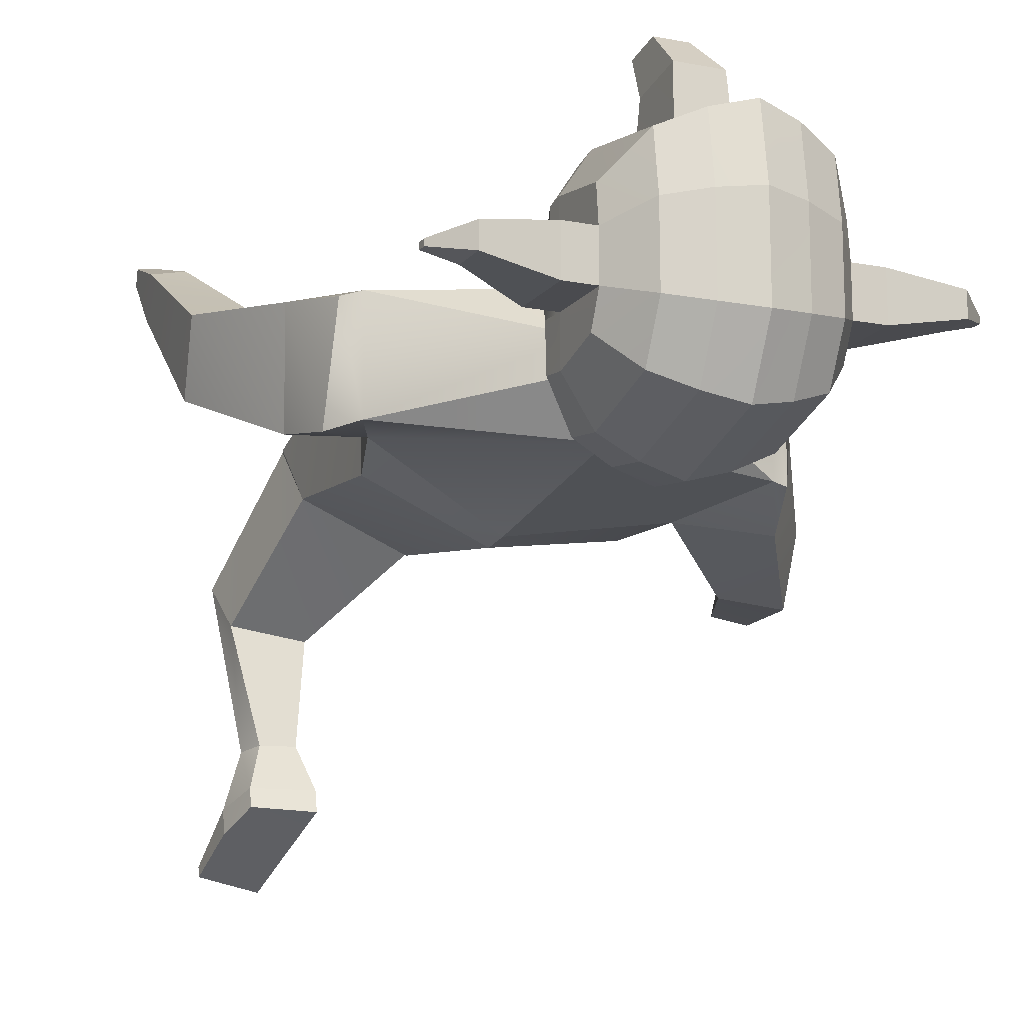
<metadata>
{"format":"obj","ext":"obj","renderer":"f3d","projection":"perspective","resolution":1024,"background":"white","views":[{"elev":-7.8,"azim":158.1,"up":"+Z"}]}
</metadata>
<code>
o Cube_Cube.002
v 0.7871 3.326 0.02389
v 0.5183 2.534 -0.06575
v 0.7677 3.276 0.5375
v 0.4968 2.448 0.5586
v 0.5233 1.778 -0.06502
v 0.5379 1.535 0.1821
v 0.5169 1.784 -0.05361
v 0.5345 1.523 0.1732
v 0.6712 1.224 -0.5677
v 0.694 0.9978 -0.384
v 0.3396 1.259 -0.6305
v 0.3709 0.9179 -0.3547
v 0.3681 1.518 -1.3
v 0.4229 1.222 -1.476
v 0.6582 1.499 -1.294
v 0.7169 1.294 -1.382
v 0.5724 2.764 0.05264
v 0.6147 2.831 0.5596
v 0.9013 3.184 -0.008168
v 0.8729 3.286 0.5039
v 0.9574 2.879 0.02272
v 0.9968 2.993 0.5266
v 1.06 1.731 0.6987
v 1.074 1.844 0.8747
v 1.22 1.758 0.6678
v 1.235 1.871 0.8437
v 1.168 1.591 0.8585
v 1.174 1.632 0.923
v 1.227 1.601 0.8471
v 1.233 1.642 0.9117
v 0.949 2.377 0.6119
v 1.224 2.472 0.5563
v 0.9264 2.258 0.2696
v 1.201 2.299 0.2337
v 0.3789 1.572 -1.396
v 0.4384 1.296 -1.582
v 0.6675 1.546 -1.377
v 0.7322 1.367 -1.488
v 0.4802 1.037 -1.692
v 0.761 1.073 -1.625
v 0.4872 1.069 -1.737
v 0.768 1.105 -1.67
v 0.4706 1.231 -1.146
v 0.6359 1.286 -1.129
v 0.4272 1.416 -1.107
v 0.5886 1.406 -1.104
v 0.06857 3.747 0.3243
v 0.07382 3.765 0.1779
v 0.1928 3.865 0.1979
v 0.2079 3.828 0.4478
v 0.2175 3.861 0.1829
v -0.007955 3.644 0.4136
v 0.003089 3.681 0.1489
v -0.05615 3.645 0.4327
v -0.002219 3.663 0.281
v -0.04108 3.694 0.09059
v 0.1267 3.865 0.205
v 0.122 3.852 0.3077
v 0.1873 3.847 0.3434
v -0.5139 3.888 0.5817
v -0.6479 4.545 0.6593
v -0.6097 4.18 0.02697
v -0.6261 4.545 0.1197
v -0.2745 4.087 -0.2441
v -0.4578 4.113 -0.1659
v -0.4842 4.701 -0.01576
v -0.3053 4.772 -0.06944
v -0.3712 3.683 0.7325
v -0.1918 3.598 0.8023
v -0.3462 4.772 0.9408
v -0.5194 4.702 0.8527
v -0.6179 4.151 0.2357
v -0.5073 3.88 0.4077
v -0.6432 4.58 0.4948
v -0.6351 4.603 0.2757
v -0.3211 4.889 0.2231
v -0.3363 4.846 0.634
v -0.4979 4.802 0.2358
v -0.5109 4.765 0.589
v -0.4699 4.064 0.1704
v -0.3592 3.662 0.4518
v -0.2885 4.031 0.1472
v -0.1778 3.573 0.4757
v -0.6385 4.231 0.6771
v -0.6145 4.303 0.0239
v -0.5032 4.194 0.8871
v -0.4643 4.311 -0.176
v -0.282 4.318 -0.2558
v -0.6326 4.254 0.4598
v -0.6246 4.28 0.2415
v -0.4669 4.06 0.1756
v -0.4667 3.727 0.4551
v -0.2922 4.028 0.1547
v -0.292 3.644 0.477
v 0.1925 4 0.214
v 0.1872 3.981 0.3603
v 0.2077 4.072 0.4783
v -0.6412 4.322 0.672
v -0.6179 4.373 0.05165
v -0.5079 4.341 0.8771
v -0.4701 4.424 -0.1296
v -0.2888 4.449 -0.2019
v -0.6356 4.349 0.4699
v -0.6277 4.374 0.2514
v -0.6132 4.27 0.02471
v -0.3209 4.046 0.9359
v -0.4976 4.077 0.8485
v -0.4626 4.259 -0.1733
v -0.2801 4.257 -0.2527
v -0.6288 4.173 0.4482
v -0.6229 4.247 0.24
v -0.6348 4.158 0.6541
v -0.3328 4.353 0.9691
v -0.3274 4.182 0.9807
v -0.264 4.065 0.5705
v -0.01883 4.073 0.5804
v -0.07681 4.073 1.171
v -0.08912 4.344 1.245
v -0.2253 3.923 1.356
v -0.1188 4.101 1.407
v -0.1109 3.927 1.36
v -0.2792 4.449 0.6181
v -0.03405 4.458 0.628
v -0.2664 4.338 1.237
v -0.2541 4.067 1.164
v -0.2333 4.098 1.403
v -0.79 4.576 0.489
v -0.7819 4.599 0.2699
v -0.7825 4.344 0.4641
v -0.7794 4.25 0.4539
v -0.7745 4.37 0.2456
v -0.7715 4.276 0.2357
v -1.111 4.599 0.4276
v -1.107 4.611 0.3153
v -1.107 4.48 0.4148
v -1.106 4.432 0.4096
v -1.103 4.493 0.3029
v -1.102 4.446 0.2978
v -1.246 4.459 0.3644
v -1.245 4.462 0.3349
v -1.245 4.428 0.361
v -1.245 4.415 0.3597
v -1.244 4.431 0.3316
v -1.244 4.418 0.3303
v -0.6445 4.433 0.6656
v -0.622 4.459 0.08569
v -0.3395 4.563 0.955
v -0.5136 4.521 0.8649
v -0.4771 4.563 -0.07268
v -0.297 4.611 -0.1357
v -0.6394 4.464 0.4824
v -0.6314 4.488 0.2635
v -0.7862 4.46 0.4766
v -0.7782 4.484 0.2577
v -1.109 4.54 0.4212
v -1.105 4.552 0.3091
v -1.246 4.443 0.3627
v -1.245 4.446 0.3332
v -0.1862 4.801 -0.08898
v -0.1422 3.565 0.8291
v -0.1538 4.079 -0.2726
v -0.2294 4.801 0.9774
v -0.203 4.925 0.2203
v -0.219 4.881 0.6537
v -0.1684 4.017 0.1393
v -0.1274 3.539 0.4844
v -0.1618 4.323 -0.2856
v -0.1688 4.461 -0.2287
v -0.1597 4.259 -0.2822
v -0.2096 4.179 1.02
v -0.2153 4.359 1.008
v -0.2027 4.035 0.9725
v -0.2223 4.58 0.9925
v -0.1775 4.631 -0.1588
v -0.9241 3.388 -0.1295
v -0.6126 2.542 -0.2826
v -0.9824 3.244 0.3641
v -0.6472 2.447 0.3643
v -0.08057 3.65 -0.06394
v -0.03436 2.546 -0.3393
v -0.1035 3.528 0.5623
v -0.06279 2.381 0.6189
v -0.5543 1.623 -0.1819
v -0.5649 1.667 0.1699
v -0.00426 1.63 -0.2692
v -0.01681 1.526 0.2478
v -0.5493 1.619 -0.1785
v -0.5598 1.672 0.1642
v -0.00492 1.632 -0.2601
v -0.01632 1.527 0.24
v -0.6276 0.878 0.03848
v -0.6434 0.9161 0.3279
v -0.2965 0.8704 -0.04412
v -0.3174 0.9299 0.3997
v -0.2848 -0.002724 -0.03321
v -0.2828 0.05931 0.3009
v -0.5693 -0.01147 0.02581
v -0.5937 0.03578 0.2461
v -0.7025 2.896 -0.2447
v -0.07842 2.565 0.6499
v -0.8663 2.716 0.1998
v -0.03993 2.69 -0.3103
v -0.9942 3.367 -0.1446
v -1.094 3.169 0.3284
v -1.057 3.128 -0.3113
v -1.23 2.93 0.1347
v -1.393 1.823 -0.504
v -1.453 1.824 -0.3031
v -1.536 1.896 -0.5467
v -1.596 1.896 -0.3458
v -1.551 1.646 -0.4819
v -1.573 1.646 -0.4082
v -1.603 1.673 -0.4975
v -1.625 1.673 -0.4238
v -1.222 2.375 -0.1732
v -1.47 2.52 -0.2079
v -1.109 2.488 -0.4996
v -1.358 2.605 -0.5514
v -0.2805 -0.1361 -0.009365
v -0.2796 -0.06244 0.328
v -0.5651 -0.1327 0.04811
v -0.5905 -0.08298 0.2726
v -0.2811 0.05167 0.5889
v -0.5712 0.04057 0.5733
v -0.28 -0.00218 0.6011
v -0.5701 -0.01328 0.5856
v -0.3673 0.2257 0.2112
v -0.5388 0.2138 0.1793
v -0.3514 0.211 0.01952
v -0.5096 0.2049 0.05254
v -0.2679 3.737 0.3117
v -0.1043 3.646 0.4516
v -0.2539 3.772 0.1716
v -0.09144 3.776 0.1102
v -0.0942 3.872 0.1267
v -0.3911 3.881 0.1756
v -0.0648 3.91 0.09776
v -0.195 3.639 0.4044
v -0.181 3.682 0.1416
v -0.0853 3.707 0.03214
v -0.1496 3.642 0.4279
v -0.1885 3.659 0.2728
v -0.1331 3.694 0.08717
v -0.1097 3.823 0.4833
v -0.3195 3.856 0.1896
v -0.3251 3.84 0.2933
v -0.09584 3.87 0.1515
v -0.1095 3.824 0.4774
v -0.3841 3.855 0.1792
v -0.3932 3.83 0.3226
v -0.4224 3.807 0.4235
v 0.2797 3.916 0.6138
v 0.3614 4.58 0.7001
v 0.3996 4.215 0.0678
v 0.3833 4.58 0.1606
v -0.1148 3.546 0.8439
v -0.1649 4.816 0.9977
v -0.0872 4.074 -0.2884
v -0.1205 4.817 -0.09977
v 0.09464 4.1 -0.2292
v 0.2688 4.138 -0.1365
v 0.2424 4.727 0.01364
v 0.06391 4.785 -0.05451
v 0.1397 3.701 0.7532
v -0.03837 3.604 0.8085
v 0.02303 4.785 0.9557
v 0.2072 4.727 0.8821
v 0.3929 4.186 0.2766
v 0.2877 3.908 0.4399
v 0.3676 4.615 0.5357
v 0.3757 4.638 0.3166
v -0.09951 3.52 0.4892
v -0.1021 4.009 0.1349
v -0.1378 4.945 0.2187
v -0.1543 4.899 0.6646
v 0.04804 4.902 0.2381
v 0.03289 4.859 0.6489
v 0.2287 4.827 0.2652
v 0.2157 4.79 0.6184
v 0.257 4.09 0.1998
v 0.152 3.679 0.4725
v 0.08075 4.044 0.1621
v -0.02428 3.579 0.4819
v 0.3723 4.266 0.718
v 0.3962 4.338 0.06479
v -0.09532 4.326 -0.3021
v 0.2234 4.219 0.9165
v 0.2624 4.336 -0.1466
v 0.08714 4.331 -0.2409
v 0.3823 4.289 0.5008
v 0.3903 4.316 0.2825
v 0.2539 4.085 0.2048
v 0.2541 3.752 0.4843
v 0.08408 4.041 0.1699
v 0.0843 3.657 0.4922
v -0.3958 3.985 0.1968
v -0.4031 3.963 0.3415
v -0.1019 4.004 0.1397
v -0.4401 4.049 0.4571
v -0.1192 4.067 0.5075
v -0.1194 4.066 0.5135
v 0.3691 4.357 0.7128
v 0.3925 4.408 0.09252
v -0.1026 4.468 -0.2435
v 0.2187 4.366 0.9065
v 0.2566 4.449 -0.1002
v 0.08042 4.462 -0.1869
v 0.3781 4.384 0.5109
v 0.386 4.409 0.2924
v 0.3971 4.305 0.06558
v -0.09319 4.259 -0.2985
v 0.229 4.102 0.8779
v 0.2641 4.284 -0.1439
v 0.08911 4.27 -0.2378
v 0.385 4.208 0.4892
v 0.3909 4.282 0.281
v 0.3755 4.193 0.695
v -0.1504 4.362 1.029
v -0.1445 4.177 1.041
v 0.03637 4.366 0.9841
v 0.04181 4.195 0.9956
v -0.1375 4.029 0.9927
v 0.04832 4.059 0.9508
v 0.02 4.074 0.582
v -0.2252 4.066 0.572
v -0.2152 4.069 1.166
v -0.2275 4.339 1.239
v -0.08001 4.103 1.409
v -0.1865 3.924 1.357
v 0.004786 4.459 0.6296
v -0.2404 4.451 0.6197
v -0.05028 4.345 1.246
v -0.03798 4.075 1.173
v -0.07207 3.928 1.362
v -0.1944 4.099 1.404
v 0.5143 4.621 0.5418
v 0.5224 4.644 0.3226
v 0.5248 4.39 0.517
v 0.5291 4.295 0.5069
v 0.5328 4.415 0.2984
v 0.537 4.322 0.2886
v 0.8372 4.666 0.5064
v 0.8413 4.678 0.3942
v 0.8426 4.548 0.4937
v 0.8448 4.499 0.4885
v 0.8467 4.561 0.3818
v 0.8488 4.513 0.3767
v 0.9863 4.536 0.4547
v 0.9874 4.539 0.4252
v 0.9877 4.505 0.4514
v 0.9883 4.492 0.45
v 0.9888 4.508 0.4219
v 0.9894 4.496 0.4206
v 0.3653 4.468 0.7065
v 0.3879 4.494 0.1265
v -0.1115 4.642 -0.1717
v -0.1576 4.589 1.013
v 0.0297 4.575 0.9699
v 0.213 4.547 0.8943
v 0.2495 4.588 -0.04328
v 0.07216 4.623 -0.1207
v 0.3728 4.499 0.5233
v 0.3808 4.523 0.3045
v 0.5196 4.505 0.5294
v 0.5276 4.529 0.3105
v 0.8399 4.607 0.5001
v 0.844 4.619 0.388
v 0.987 4.52 0.453
v 0.9881 4.524 0.4236
v -0.05488 4.805 -0.08367
v -0.08758 3.567 0.8313
v -0.02251 4.083 -0.2673
v -0.09801 4.805 0.9827
v -0.07168 4.93 0.2256
v -0.08768 4.885 0.659
v -0.03704 4.022 0.1446
v -0.07275 3.541 0.4866
v -0.03041 4.327 -0.2803
v -0.03749 4.466 -0.2234
v -0.02833 4.263 -0.2769
v -0.07824 4.183 1.025
v -0.08397 4.363 1.013
v -0.07137 4.04 0.9778
v -0.09099 4.584 0.9978
v -0.04618 4.636 -0.1535
v -0.1088 4.497 -0.1151
v -0.1022 4.288 -0.1009
v -0.1036 4.289 -0.06727
v -0.1106 4.51 -0.08234
f 1 47 3
f 18 181 200
f 6 190 8
f 4 5 2
f 3 22 20
f 179 17 202
f 180 5 185
f 4 186 6
f 7 11 189
f 5 8 7
f 5 189 185
f 43 16 44
f 8 12 10
f 189 12 190
f 8 9 7
f 15 35 13
f 43 13 14
f 44 15 46
f 45 15 13
f 202 2 180
f 17 4 2
f 4 200 182
f 19 22 21
f 17 19 21
f 1 20 19
f 31 26 32
f 23 28 24
f 31 23 24
f 33 25 23
f 32 25 34
f 28 29 30
f 23 29 27
f 25 30 29
f 24 30 26
f 21 32 34
f 21 33 17
f 18 33 31
f 22 31 32
f 37 36 35
f 38 40 42
f 14 35 36
f 15 38 37
f 40 41 42
f 14 40 16
f 36 39 14
f 36 42 41
f 11 46 45
f 9 44 46
f 11 43 12
f 10 43 44
f 47 49 59
f 179 48 1
f 181 47 232
f 48 235 49
f 47 59 248
f 56 234 53
f 47 52 55
f 47 54 52
f 244 59 50
f 235 57 49
f 59 57 50
f 50 57 58
f 50 58 59
f 58 49 59
f 152 63 146
f 159 356 174
f 148 61 145
f 272 160 166
f 79 61 71
f 164 70 162
f 77 71 70
f 81 60 73
f 83 68 81
f 173 70 147
f 147 71 148
f 63 149 146
f 66 150 149
f 65 82 80
f 80 93 91
f 62 80 72
f 80 73 72
f 66 76 67
f 76 79 77
f 67 163 159
f 163 77 164
f 63 78 66
f 78 74 79
f 161 273 165
f 273 166 165
f 61 151 145
f 103 130 89
f 89 111 110
f 112 89 110
f 87 109 108
f 85 108 105
f 114 107 106
f 86 112 107
f 167 311 169
f 90 105 111
f 93 92 91
f 81 94 83
f 83 93 82
f 81 91 92
f 96 300 97
f 235 95 49
f 244 97 301
f 50 96 97
f 49 96 59
f 90 130 132
f 98 89 84
f 87 102 88
f 85 101 87
f 113 86 114
f 100 84 86
f 167 304 286
f 90 99 85
f 111 62 72
f 161 311 258
f 107 60 68
f 172 69 160
f 106 68 69
f 62 108 65
f 65 109 64
f 60 110 73
f 110 72 73
f 170 106 172
f 171 114 170
f 115 123 116
f 123 117 116
f 125 126 124
f 122 125 124
f 122 118 123
f 116 125 115
f 124 120 118
f 125 121 119
f 117 120 121
f 121 126 119
f 154 137 156
f 127 134 133
f 74 128 127
f 104 154 152
f 90 131 104
f 74 153 151
f 138 143 137
f 155 139 157
f 132 136 138
f 129 136 130
f 127 155 153
f 131 138 137
f 157 140 158
f 141 144 142
f 134 139 133
f 137 158 156
f 138 142 144
f 136 141 142
f 156 140 134
f 157 143 141
f 153 135 129
f 135 157 141
f 151 129 103
f 152 128 75
f 128 156 134
f 145 103 98
f 101 150 102
f 146 101 99
f 113 148 100
f 113 386 147
f 100 145 98
f 168 356 304
f 104 146 99
f 102 174 168
f 318 173 171
f 318 170 319
f 319 172 322
f 322 160 256
f 64 169 161
f 88 168 167
f 88 169 109
f 165 83 82
f 64 165 82
f 274 164 275
f 159 274 259
f 357 162 173
f 275 162 257
f 166 69 83
f 67 174 150
f 147 389 173
f 113 388 387
f 173 388 171
f 231 175 177
f 201 181 177
f 188 186 184
f 176 184 178
f 204 201 177
f 199 179 202
f 180 183 176
f 184 182 178
f 193 187 189
f 183 188 184
f 185 187 183
f 198 227 228
f 188 194 190
f 190 193 189
f 191 188 187
f 219 197 195
f 196 229 227
f 197 228 230
f 229 197 230
f 176 202 180
f 176 201 199
f 178 200 201
f 206 203 205
f 205 175 199
f 203 177 175
f 210 215 216
f 208 211 207
f 215 207 217
f 217 209 218
f 209 216 218
f 212 213 211
f 211 209 207
f 213 210 209
f 214 208 210
f 205 216 206
f 217 205 199
f 215 199 201
f 206 215 201
f 220 221 219
f 222 224 198
f 220 195 196
f 197 222 198
f 224 225 223
f 224 196 198
f 223 220 196
f 220 226 222
f 193 230 191
f 191 228 192
f 227 193 194
f 192 227 194
f 231 249 233
f 233 179 175
f 181 231 177
f 233 235 234
f 248 250 231
f 239 234 243
f 242 238 231
f 231 241 232
f 244 251 250
f 245 235 249
f 235 247 248
f 250 245 249
f 251 246 245
f 248 301 244
f 251 250 246
f 246 249 245
f 363 255 271
f 356 370 385
f 359 253 267
f 371 272 377
f 279 253 270
f 375 266 277
f 277 267 279
f 252 281 269
f 264 283 281
f 384 266 373
f 358 267 266
f 360 255 355
f 361 262 360
f 261 282 260
f 280 294 282
f 254 280 261
f 269 280 268
f 276 262 263
f 276 279 278
f 374 263 370
f 374 277 276
f 278 255 262
f 278 270 271
f 372 273 258
f 377 273 376
f 362 253 354
f 339 308 290
f 316 290 315
f 317 290 284
f 314 288 313
f 313 285 310
f 312 321 323
f 317 287 312
f 311 378 380
f 310 291 316
f 274 259 356
f 293 294 292
f 295 281 283
f 294 283 282
f 281 292 280
f 298 296 297
f 298 248 235
f 249 298 235
f 244 299 251
f 251 297 250
f 297 249 250
f 318 304 322
f 291 339 290
f 290 302 284
f 288 307 306
f 285 306 303
f 287 320 321
f 284 305 287
f 378 304 379
f 291 303 309
f 322 311 273
f 254 316 268
f 372 311 380
f 252 312 264
f 265 383 371
f 264 323 265
f 254 313 310
f 261 314 313
f 252 315 317
f 268 315 269
f 323 381 383
f 321 382 381
f 324 331 330
f 326 331 325
f 328 333 332
f 330 333 324
f 331 332 330
f 333 325 324
f 327 328 332
f 333 329 326
f 326 335 327
f 334 335 329
f 365 346 340
f 336 343 337
f 270 337 271
f 365 309 363
f 340 291 309
f 364 270 362
f 352 347 346
f 366 348 342
f 341 345 339
f 345 338 339
f 366 336 364
f 340 347 341
f 368 349 348
f 353 350 351
f 348 343 342
f 369 346 367
f 347 351 345
f 345 350 344
f 349 367 343
f 352 368 350
f 344 364 338
f 344 368 366
f 338 362 308
f 337 363 271
f 337 367 365
f 318 356 304
f 308 354 302
f 306 361 360
f 306 355 303
f 320 359 358
f 386 320 358
f 305 354 359
f 379 356 385
f 309 355 363
f 307 385 361
f 318 384 357
f 381 318 319
f 383 319 322
f 371 322 256
f 260 380 314
f 289 379 307
f 380 289 314
f 283 376 282
f 260 376 372
f 274 375 374
f 274 370 259
f 357 373 257
f 275 373 375
f 265 377 283
f 385 263 361
f 388 386 389
f 389 358 384
f 320 388 382
f 388 384 382
f 1 48 47
f 18 3 181
f 6 186 190
f 4 6 5
f 3 18 22
f 179 1 17
f 180 2 5
f 4 182 186
f 7 9 11
f 5 6 8
f 5 7 189
f 43 14 16
f 8 190 12
f 189 11 12
f 8 10 9
f 15 37 35
f 43 45 13
f 44 16 15
f 45 46 15
f 202 17 2
f 17 18 4
f 4 18 200
f 19 20 22
f 17 1 19
f 1 3 20
f 31 24 26
f 23 27 28
f 31 33 23
f 33 34 25
f 32 26 25
f 28 27 29
f 23 25 29
f 25 26 30
f 24 28 30
f 21 22 32
f 21 34 33
f 18 17 33
f 22 18 31
f 37 38 36
f 38 16 40
f 14 13 35
f 15 16 38
f 40 39 41
f 14 39 40
f 36 41 39
f 36 38 42
f 11 9 46
f 9 10 44
f 11 45 43
f 10 12 43
f 47 48 49
f 179 234 48
f 181 3 47
f 48 234 235
f 248 232 47
f 59 244 248
f 240 234 56
f 234 48 53
f 53 48 55
f 48 47 55
f 47 232 54
f 235 247 57
f 59 49 57
f 58 57 49
f 152 75 63
f 159 259 356
f 148 71 61
f 272 256 160
f 79 74 61
f 164 77 70
f 77 79 71
f 81 68 60
f 83 69 68
f 173 162 70
f 147 70 71
f 63 66 149
f 66 67 150
f 65 64 82
f 80 82 93
f 62 65 80
f 80 81 73
f 66 78 76
f 76 78 79
f 67 76 163
f 163 76 77
f 63 75 78
f 78 75 74
f 161 258 273
f 273 272 166
f 61 74 151
f 103 129 130
f 89 90 111
f 112 84 89
f 87 88 109
f 85 87 108
f 114 86 107
f 86 84 112
f 167 286 311
f 90 85 105
f 93 94 92
f 81 92 94
f 83 94 93
f 81 80 91
f 96 95 298
f 298 300 96
f 300 301 97
f 235 298 95
f 244 50 97
f 50 59 96
f 49 95 96
f 90 89 130
f 98 103 89
f 87 101 102
f 85 99 101
f 113 100 86
f 100 98 84
f 167 168 304
f 90 104 99
f 111 105 62
f 161 169 311
f 107 112 60
f 172 106 69
f 106 107 68
f 62 105 108
f 65 108 109
f 60 112 110
f 110 111 72
f 170 114 106
f 171 113 114
f 115 122 123
f 123 118 117
f 125 119 126
f 122 115 125
f 122 124 118
f 116 117 125
f 124 126 120
f 125 117 121
f 117 118 120
f 121 120 126
f 154 131 137
f 127 128 134
f 74 75 128
f 104 131 154
f 90 132 131
f 74 127 153
f 138 144 143
f 155 133 139
f 132 130 136
f 129 135 136
f 127 133 155
f 131 132 138
f 157 139 140
f 141 143 144
f 134 140 139
f 137 143 158
f 138 136 142
f 136 135 141
f 156 158 140
f 157 158 143
f 153 155 135
f 135 155 157
f 151 153 129
f 152 154 128
f 128 154 156
f 145 151 103
f 101 149 150
f 146 149 101
f 113 147 148
f 113 387 386
f 100 148 145
f 168 174 356
f 104 152 146
f 102 150 174
f 318 357 173
f 318 171 170
f 319 170 172
f 322 172 160
f 64 109 169
f 88 102 168
f 88 167 169
f 165 166 83
f 64 161 165
f 274 163 164
f 159 163 274
f 357 257 162
f 275 164 162
f 166 160 69
f 67 159 174
f 147 386 389
f 113 171 388
f 173 389 388
f 231 233 175
f 201 200 181
f 188 190 186
f 176 183 184
f 204 206 201
f 199 175 179
f 180 185 183
f 184 186 182
f 193 191 187
f 183 187 188
f 185 189 187
f 198 196 227
f 188 192 194
f 190 194 193
f 191 192 188
f 219 221 197
f 196 195 229
f 197 198 228
f 229 195 197
f 176 199 202
f 176 178 201
f 178 182 200
f 206 204 203
f 205 203 175
f 203 204 177
f 210 208 215
f 208 212 211
f 215 208 207
f 217 207 209
f 209 210 216
f 212 214 213
f 211 213 209
f 213 214 210
f 214 212 208
f 205 218 216
f 217 218 205
f 215 217 199
f 206 216 215
f 220 222 221
f 222 226 224
f 220 219 195
f 197 221 222
f 224 226 225
f 224 223 196
f 223 225 220
f 220 225 226
f 193 229 230
f 191 230 228
f 227 229 193
f 192 228 227
f 231 250 249
f 233 234 179
f 181 232 231
f 233 249 235
f 231 232 248
f 248 244 250
f 233 234 239
f 234 240 243
f 231 233 242
f 233 239 242
f 231 238 241
f 245 247 235
f 250 251 245
f 248 300 301
f 246 250 249
f 363 355 255
f 356 259 370
f 359 354 253
f 371 256 272
f 279 267 253
f 375 373 266
f 277 266 267
f 252 264 281
f 264 265 283
f 384 358 266
f 358 359 267
f 360 262 255
f 361 263 262
f 261 280 282
f 280 292 294
f 254 268 280
f 269 281 280
f 276 278 262
f 276 277 279
f 374 276 263
f 374 375 277
f 278 271 255
f 278 279 270
f 372 376 273
f 377 272 273
f 362 270 253
f 339 338 308
f 316 291 290
f 317 315 290
f 314 289 288
f 313 288 285
f 312 287 321
f 317 284 287
f 311 286 378
f 310 285 291
f 356 357 275
f 357 257 275
f 356 275 274
f 293 295 294
f 295 293 281
f 294 295 283
f 281 293 292
f 297 299 300
f 299 301 300
f 300 298 297
f 298 300 248
f 249 296 298
f 244 301 299
f 251 299 297
f 297 296 249
f 286 311 304
f 311 322 304
f 322 319 318
f 291 341 339
f 290 308 302
f 288 289 307
f 285 288 306
f 287 305 320
f 284 302 305
f 378 286 304
f 291 285 303
f 311 258 273
f 273 272 322
f 272 256 322
f 254 310 316
f 372 258 311
f 252 317 312
f 265 323 383
f 264 312 323
f 254 261 313
f 261 260 314
f 252 269 315
f 268 316 315
f 323 321 381
f 321 320 382
f 324 325 331
f 326 327 331
f 328 334 333
f 330 332 333
f 331 327 332
f 333 326 325
f 327 335 328
f 333 334 329
f 326 329 335
f 334 328 335
f 365 367 346
f 336 342 343
f 270 336 337
f 365 340 309
f 340 341 291
f 364 336 270
f 352 353 347
f 366 368 348
f 341 347 345
f 345 344 338
f 366 342 336
f 340 346 347
f 368 369 349
f 353 352 350
f 348 349 343
f 369 352 346
f 347 353 351
f 345 351 350
f 349 369 367
f 352 369 368
f 344 366 364
f 344 350 368
f 338 364 362
f 337 365 363
f 337 343 367
f 318 357 356
f 308 362 354
f 306 307 361
f 306 360 355
f 320 305 359
f 386 387 320
f 305 302 354
f 379 304 356
f 309 303 355
f 307 379 385
f 318 382 384
f 381 382 318
f 383 381 319
f 371 383 322
f 260 372 380
f 289 378 379
f 380 378 289
f 283 377 376
f 260 282 376
f 274 275 375
f 274 374 370
f 357 384 373
f 275 257 373
f 265 371 377
f 385 370 263
f 388 387 386
f 389 386 358
f 320 387 388
f 388 389 384
o Cube.001
v 0.1456 4.674 0.6462
v 0.1564 4.402 0.6125
v 0.1358 4.64 0.9186
v 0.1467 4.37 0.8781
v -0.4178 4.655 0.6234
v -0.4071 4.382 0.5897
v -0.4277 4.62 0.8958
v -0.4169 4.348 0.8621
v -0.1492 4.619 0.9979
v -0.1384 4.346 0.9642
v -0.1361 4.664 0.6348
v -0.1253 4.392 0.6011
f 390 393 392
f 399 396 398
f 397 394 396
f 401 390 400
f 396 400 398
f 393 401 399
f 397 401 395
f 392 400 390
f 395 400 394
f 392 399 398
f 390 391 393
f 399 397 396
f 397 395 394
f 401 391 390
f 396 394 400
f 393 391 401
f 397 399 401
f 392 398 400
f 395 401 400
f 392 393 399

</code>
